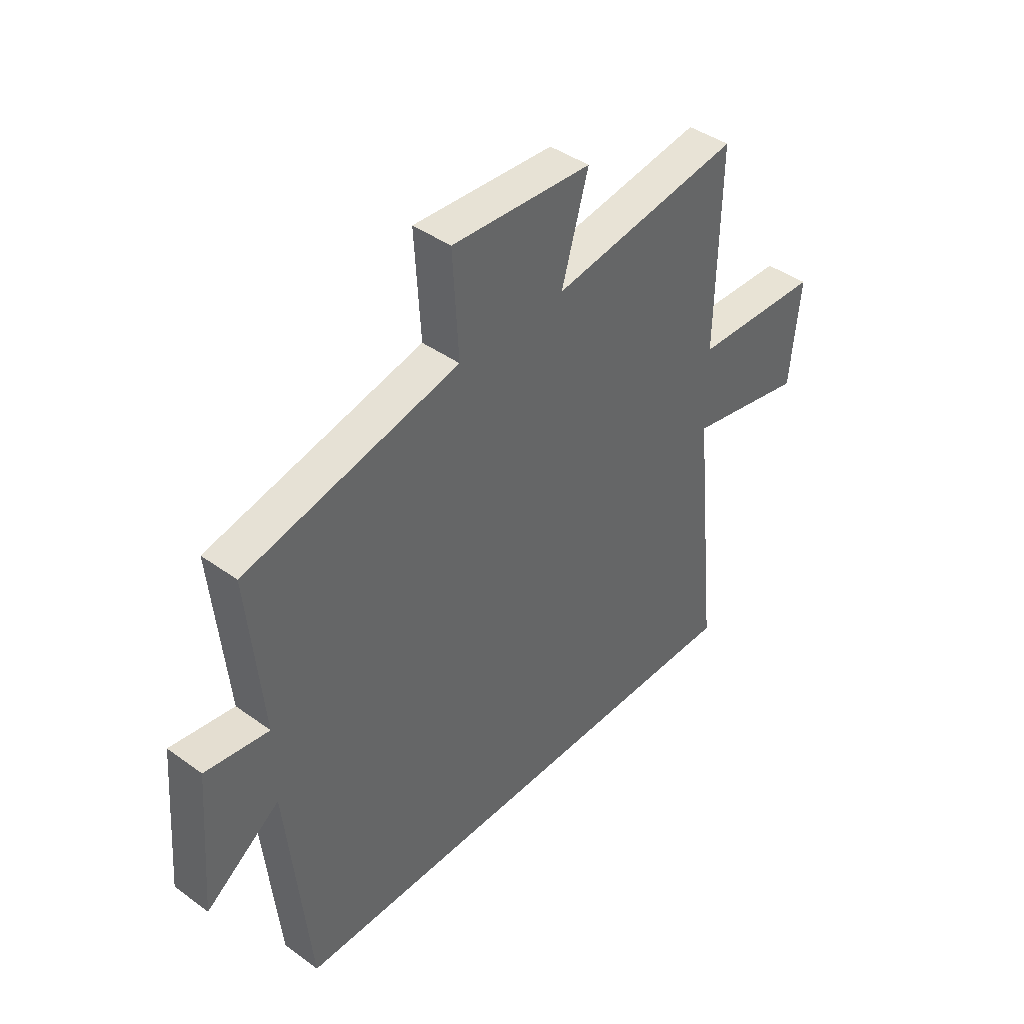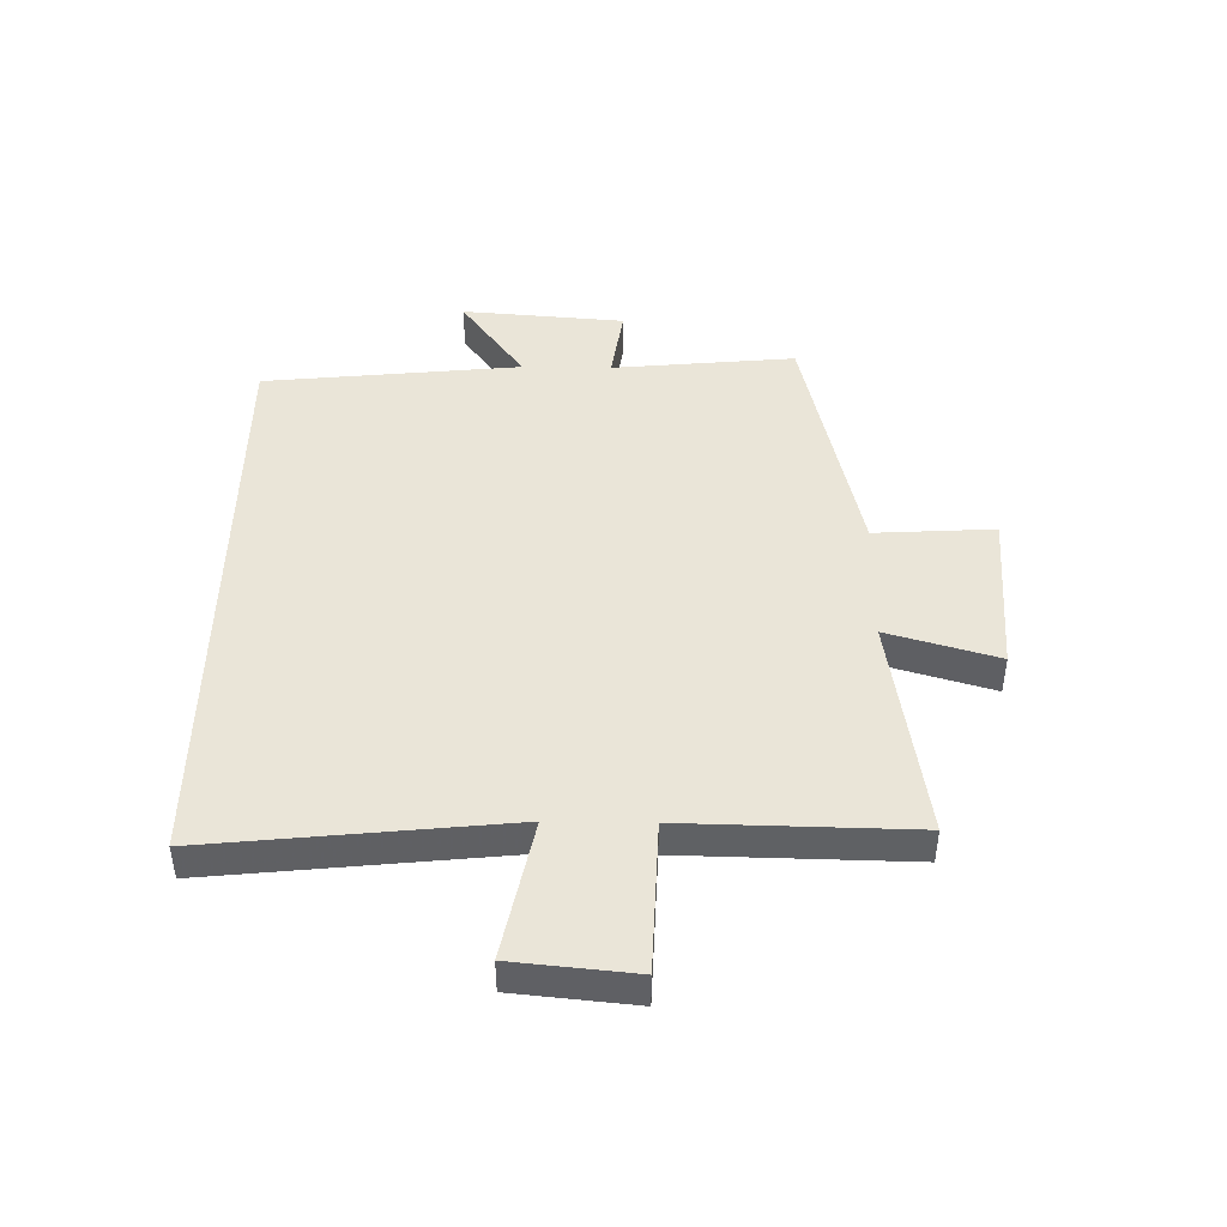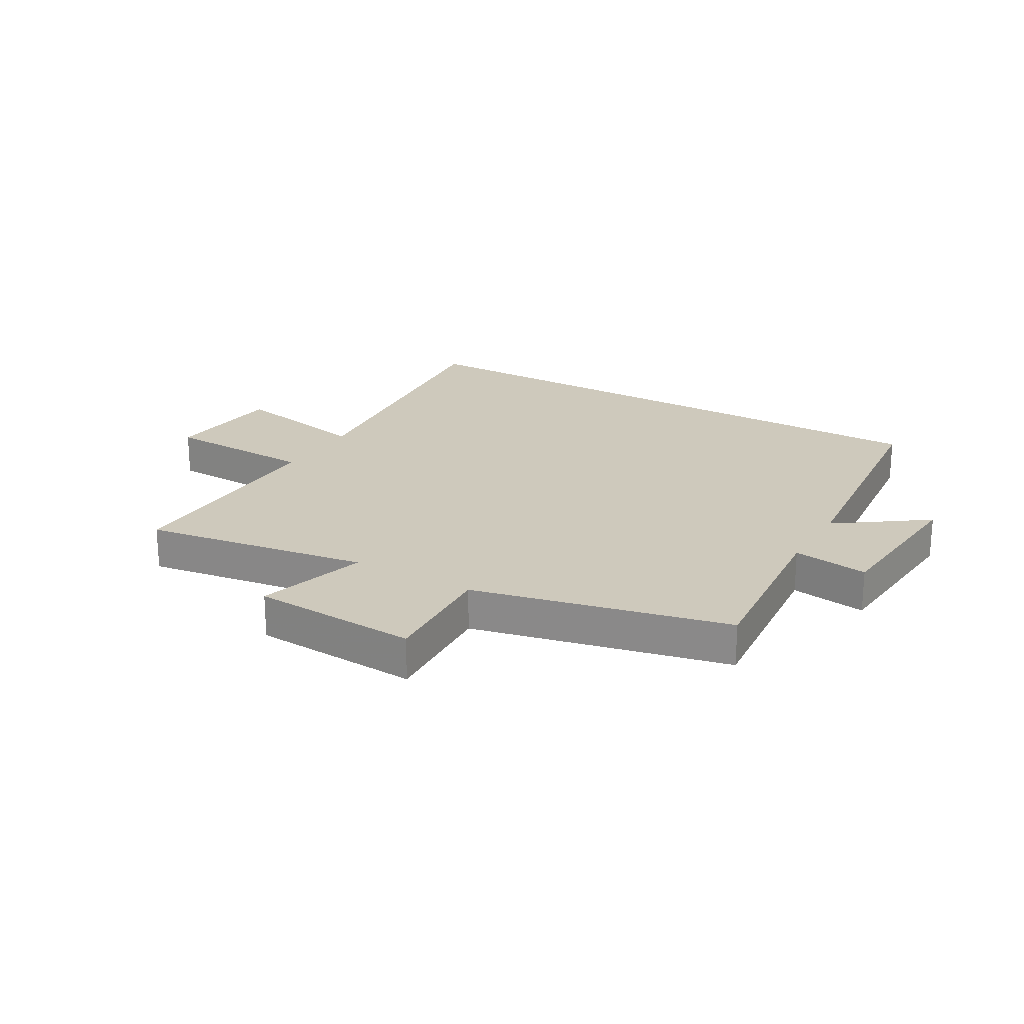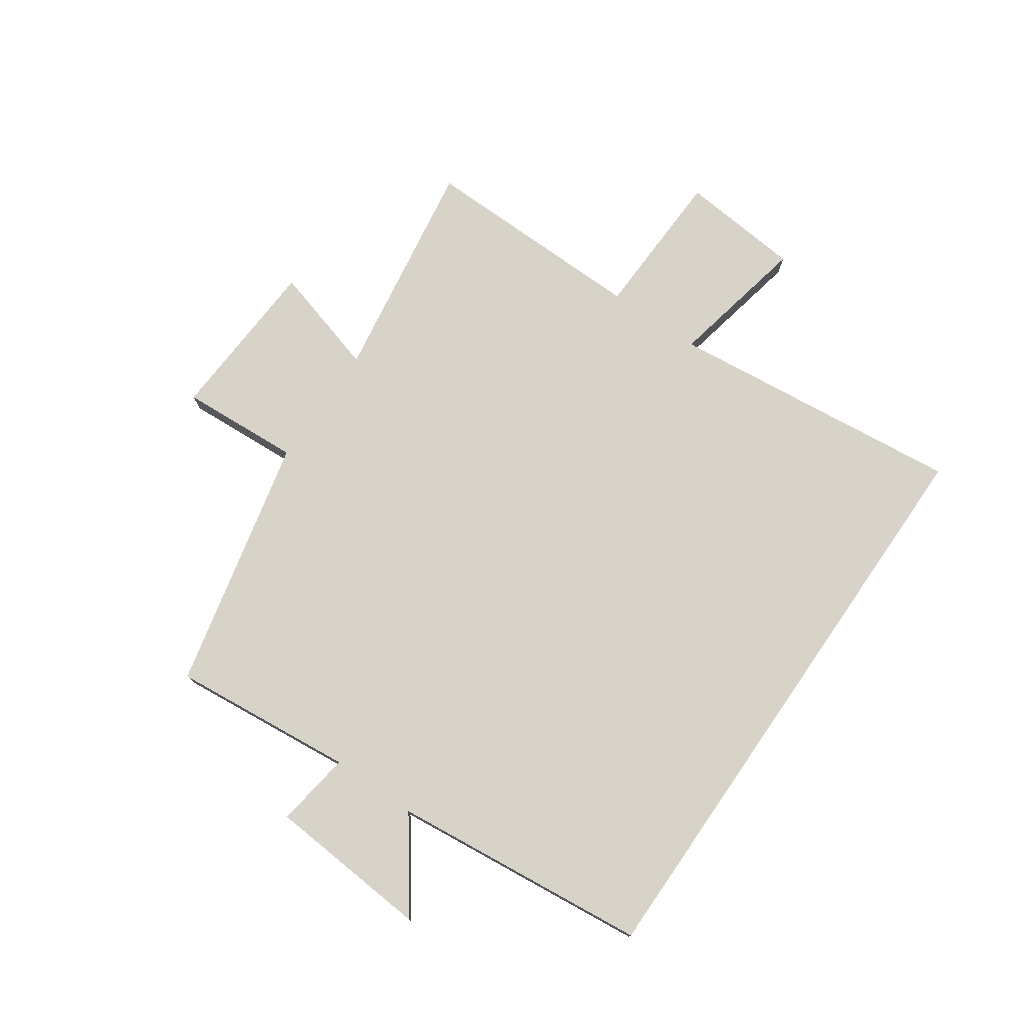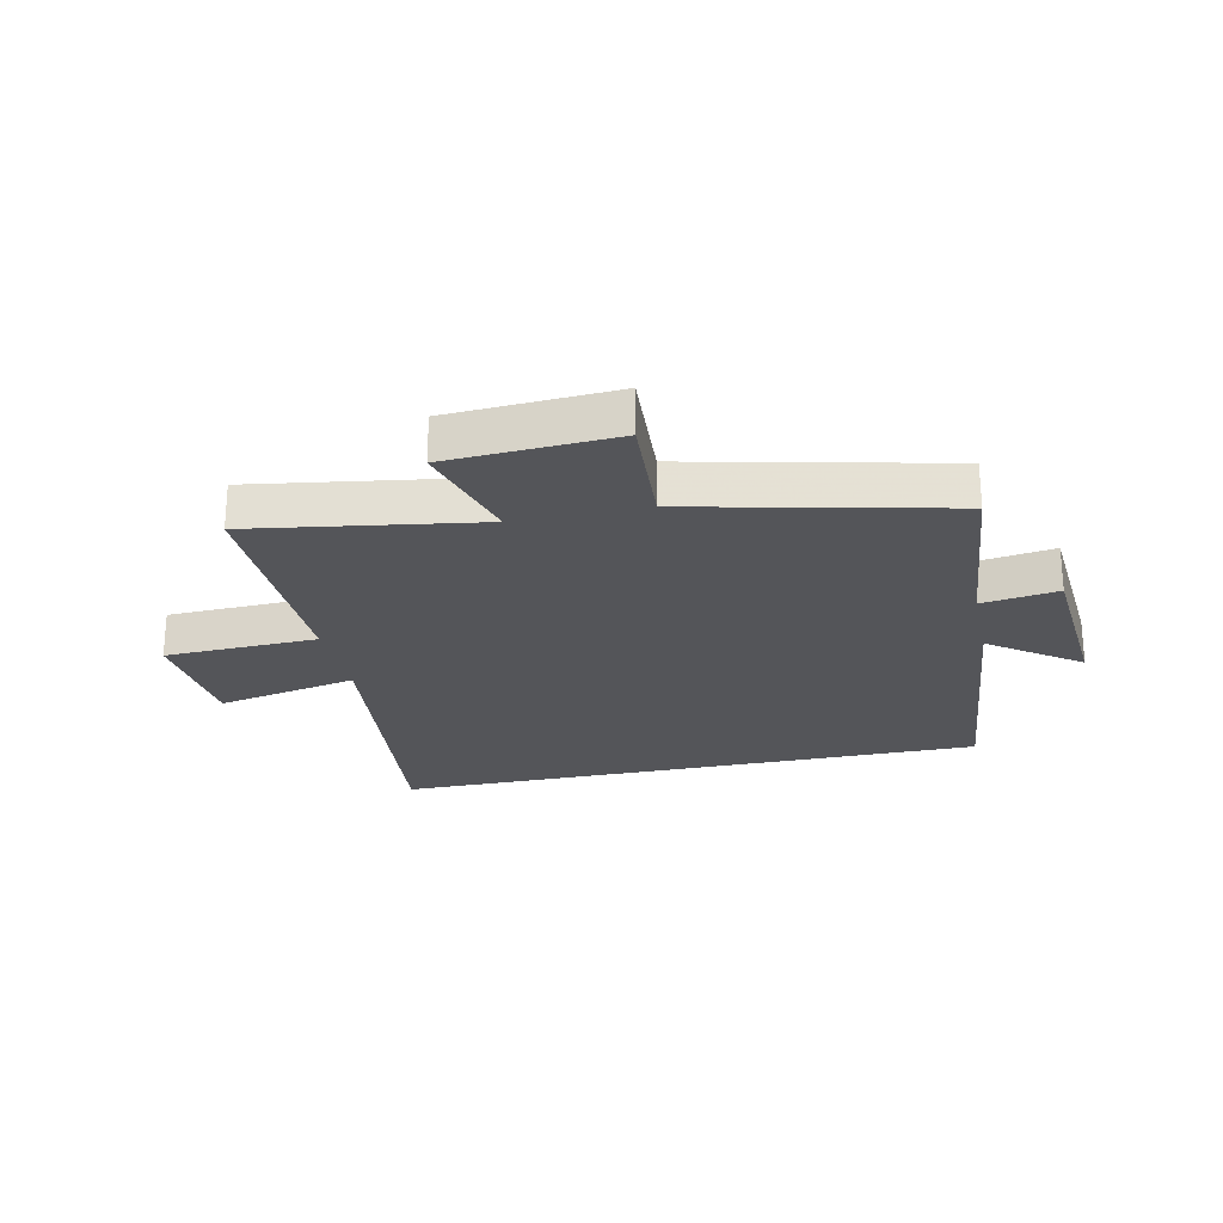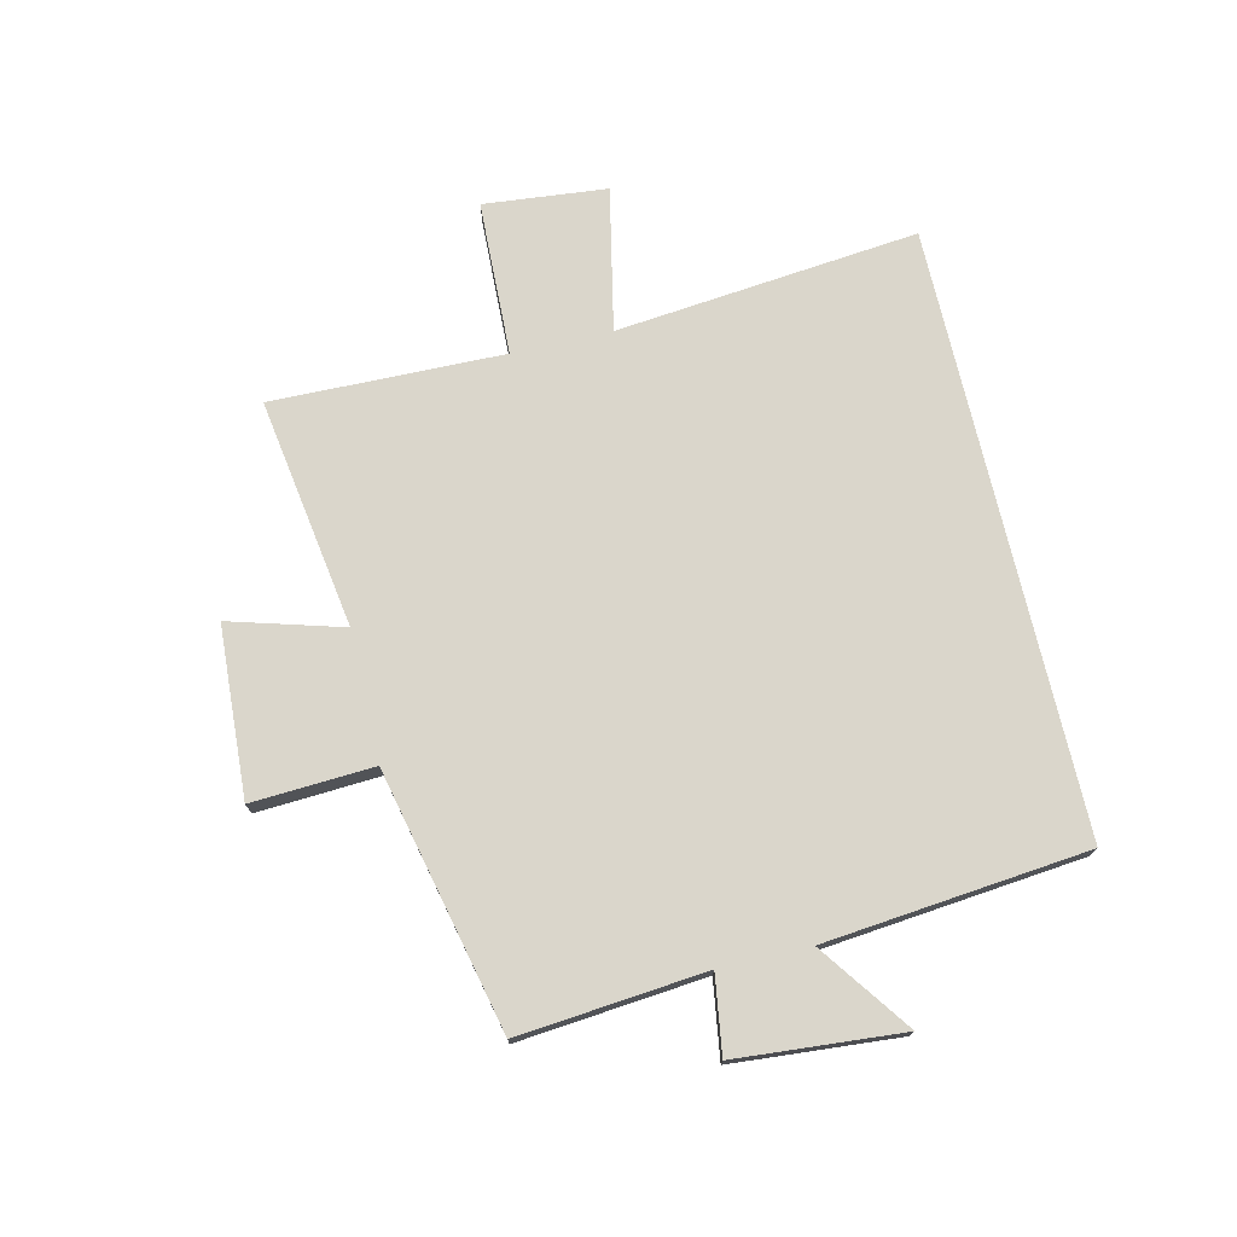
<metadata>
{"format":"obj","ext":"obj","renderer":"f3d","projection":"perspective","resolution":1024,"background":"white","views":[{"elev":42.0,"azim":131.0,"up":"+Z"},{"elev":44.8,"azim":-89.1,"up":"+Y"},{"elev":22.3,"azim":30.3,"up":"+Y"},{"elev":76.2,"azim":124.7,"up":"+Y"},{"elev":-24.6,"azim":12.2,"up":"+Y"},{"elev":74.0,"azim":76.9,"up":"+Y"}]}
</metadata>
<code>
v -0.507 0.07 0.56
v -0.122 0.07 0.5
v -0.176 0.07 0.688
v 0.108 0.07 0.704
v 0.096 0.07 0.5
v 0.53 0.07 0.401
v 0.5 0.07 0.089
v 0.629 0.07 0.108
v 0.651 0.07 -0.17
v 0.5 0.07 -0.061
v 0.455 0.07 -0.5
v -0.553 0.07 -0.5
v -0.5 0.07 0.006
v -0.739 0.07 -0.043
v -0.759 0.07 0.163
v -0.5 0.07 0.172
v -0.507 0 0.56
v -0.122 0 0.5
v -0.176 0 0.688
v 0.108 0 0.704
v 0.096 0 0.5
v 0.53 0 0.401
v 0.5 0 0.089
v 0.629 0 0.108
v 0.651 0 -0.17
v 0.5 0 -0.061
v 0.455 0 -0.5
v -0.553 0 -0.5
v -0.5 0 0.006
v -0.739 0 -0.043
v -0.759 0 0.163
v -0.5 0 0.172
f 13 14 15 16
f 10 11 12 13
f 10 13 16
f 7 8 9 10
f 7 10 16 1
f 5 6 7
f 2 3 4 5
f 2 5 7
f 1 2 7
f 32 31 30 29
f 29 28 27 26
f 32 29 26
f 26 25 24 23
f 17 32 26 23
f 23 22 21
f 21 20 19 18
f 23 21 18
f 23 18 17
f 1 17 18 2
f 2 18 19 3
f 3 19 20 4
f 4 20 21 5
f 5 21 22 6
f 6 22 23 7
f 7 23 24 8
f 8 24 25 9
f 9 25 26 10
f 10 26 27 11
f 11 27 28 12
f 12 28 29 13
f 13 29 30 14
f 14 30 31 15
f 15 31 32 16
f 16 32 17 1

</code>
